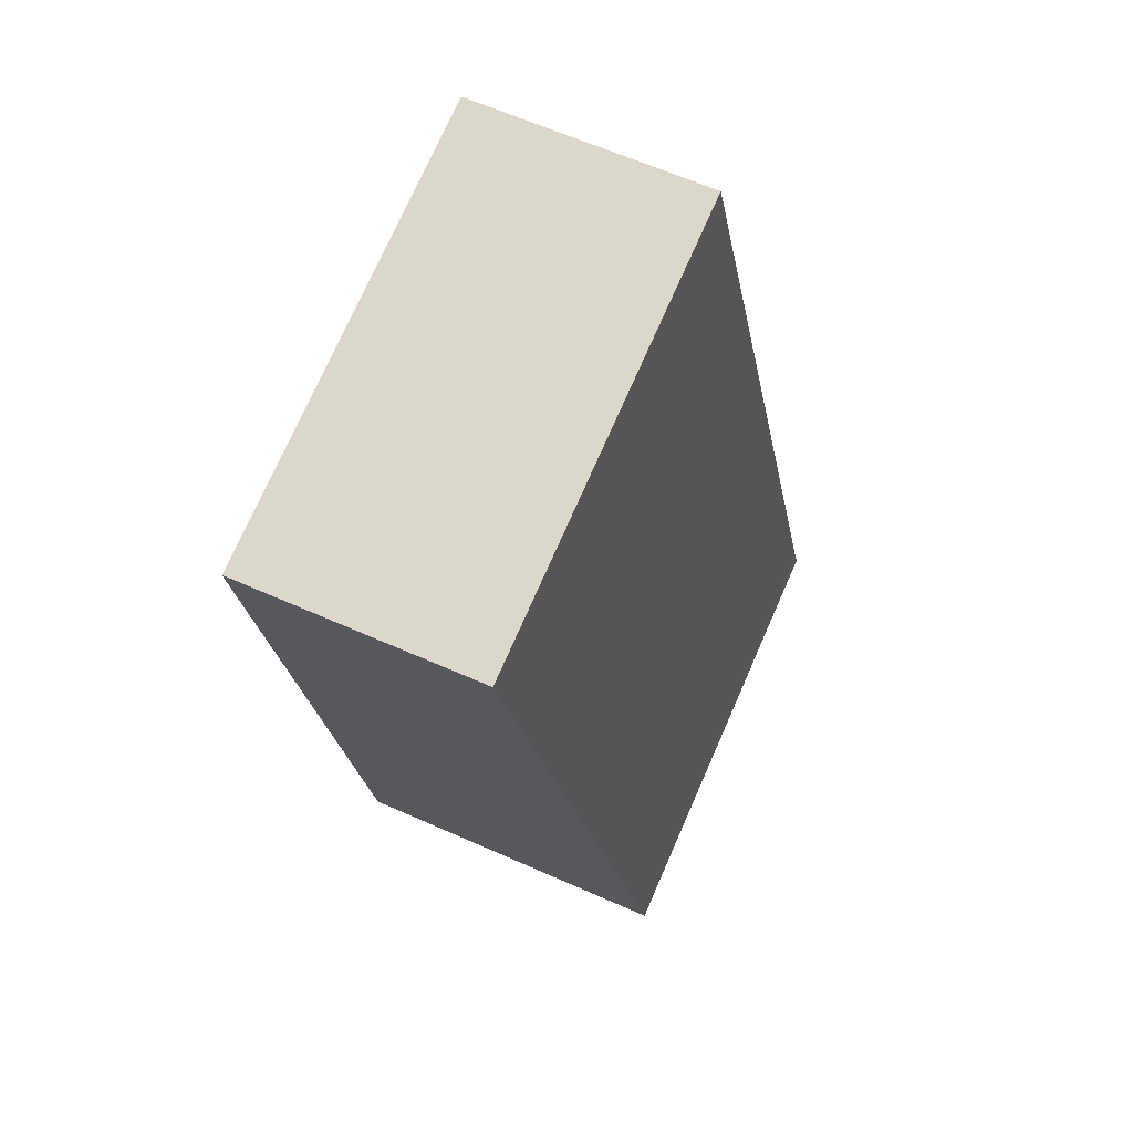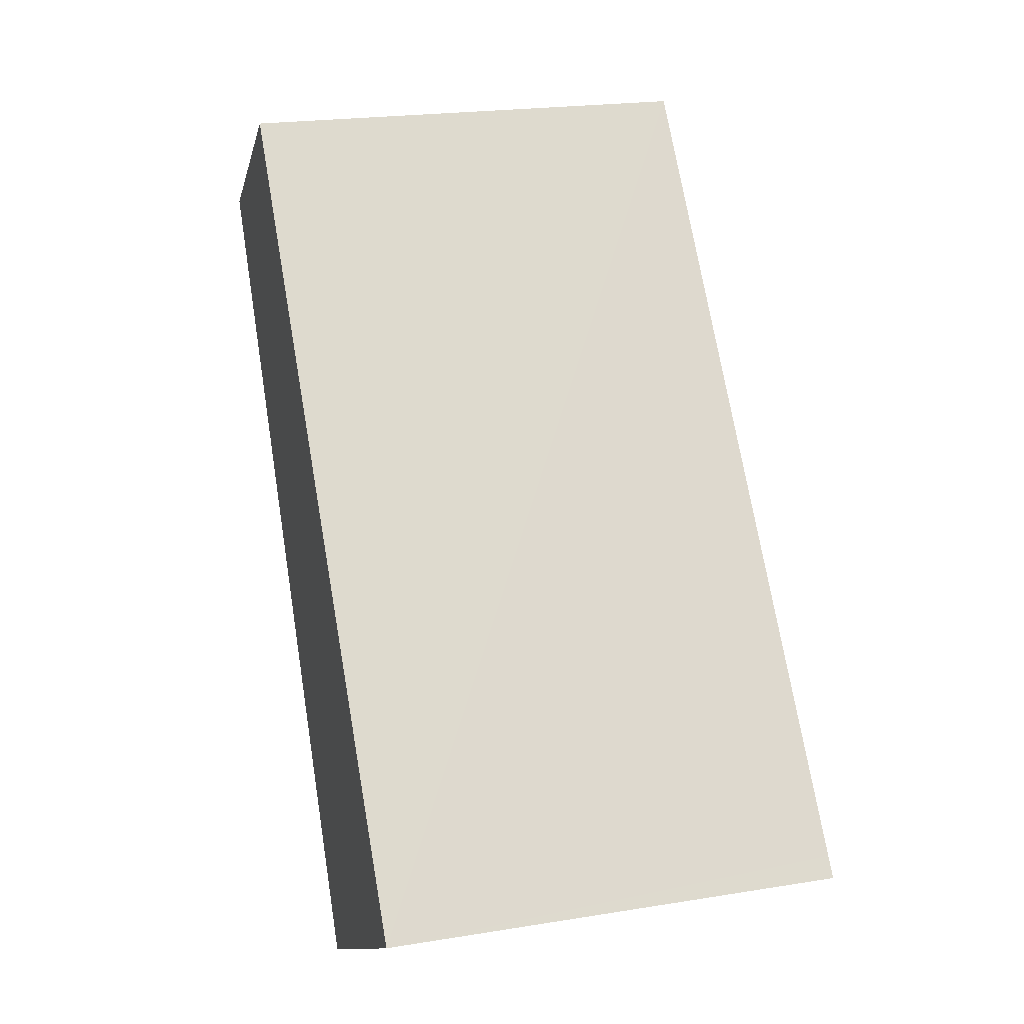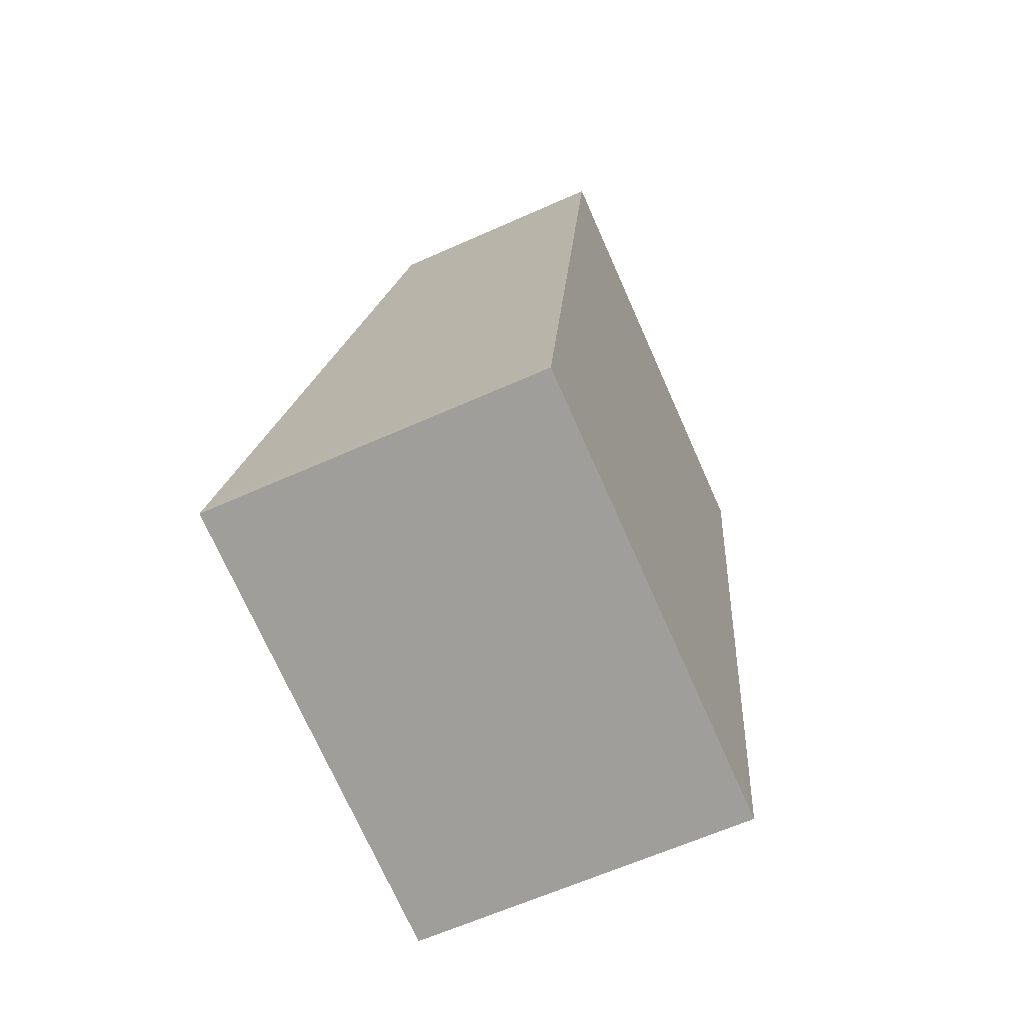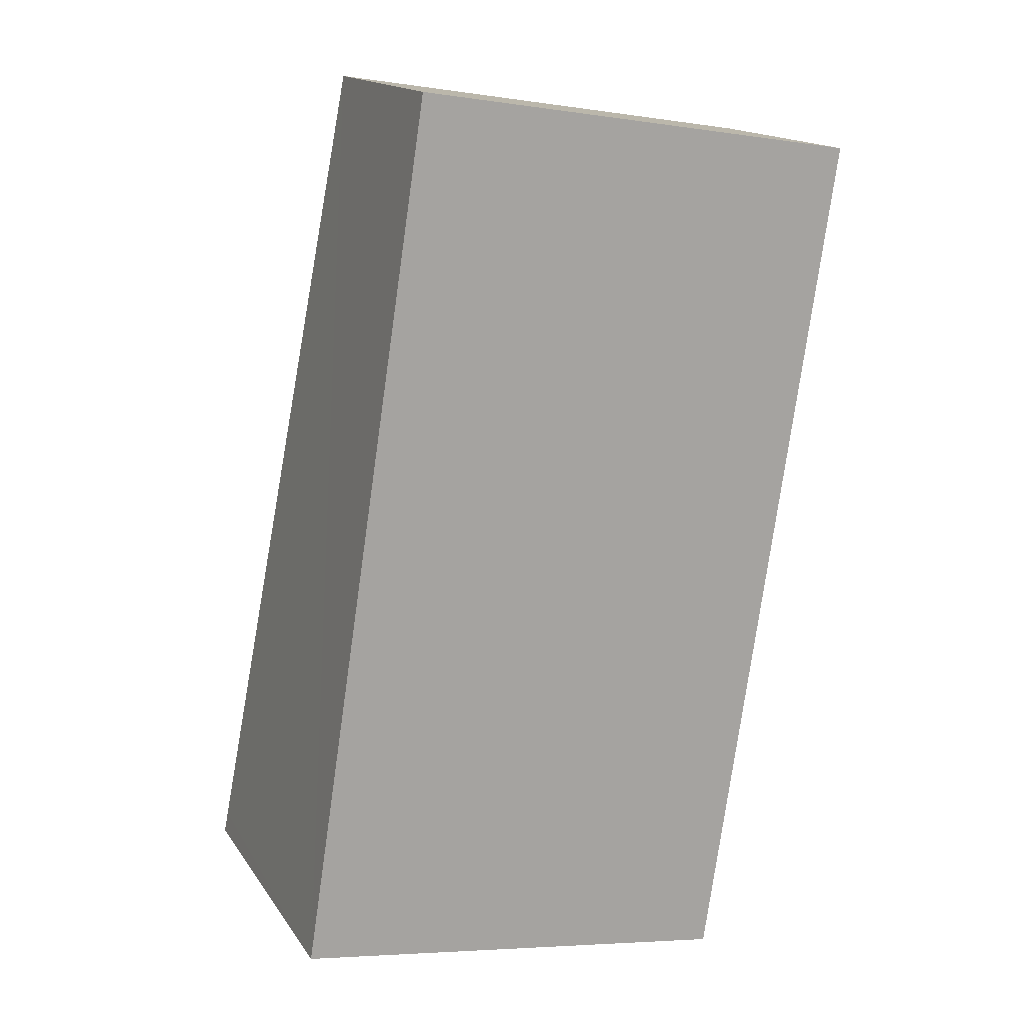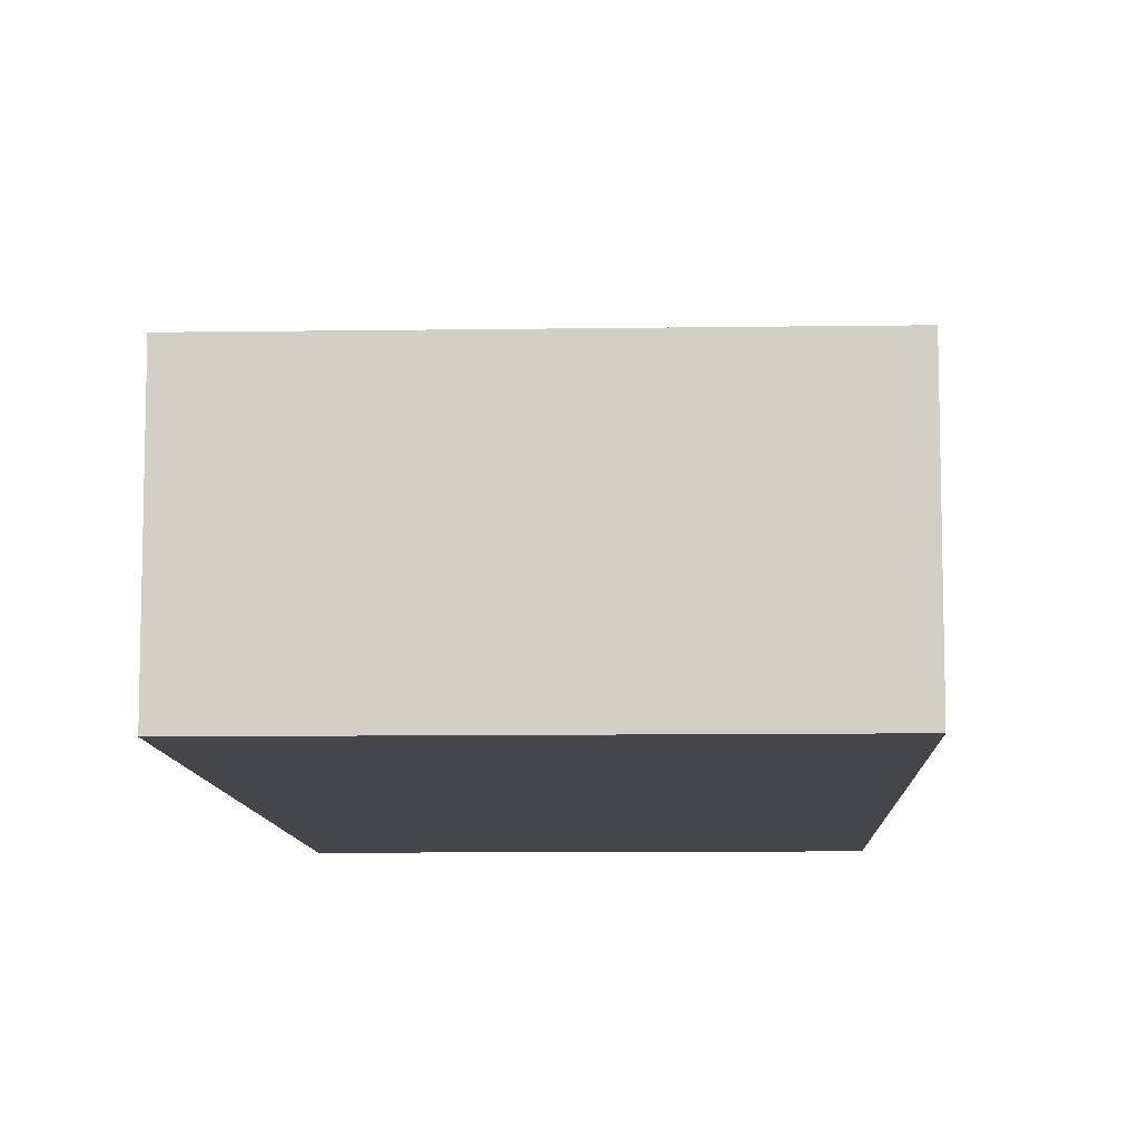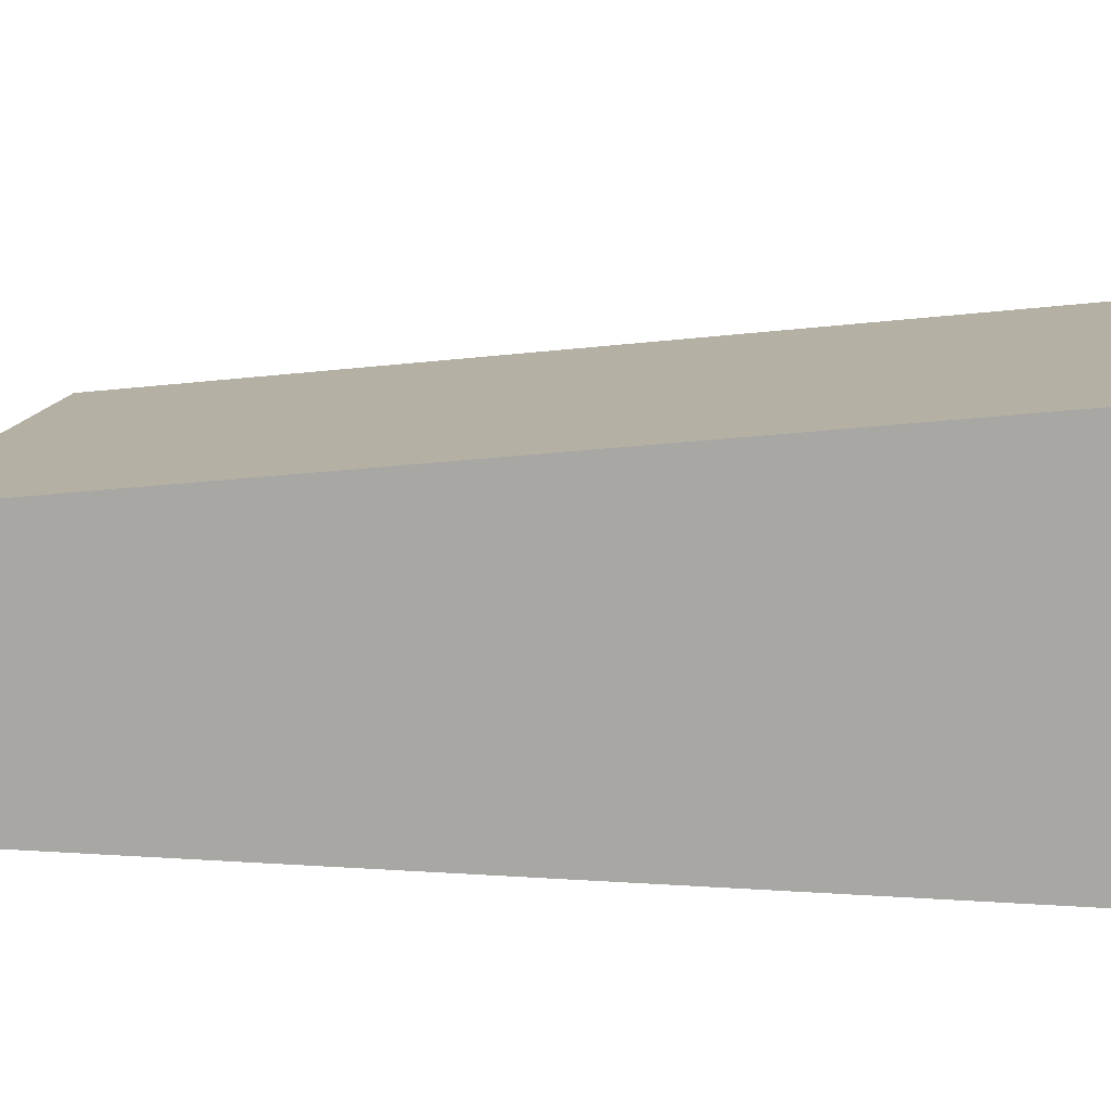
<metadata>
{"format":"obj","ext":"obj","renderer":"f3d","projection":"perspective","resolution":1024,"background":"white","views":[{"elev":64.3,"azim":114.0,"up":"+Z"},{"elev":-12.3,"azim":167.3,"up":"+Z"},{"elev":-63.4,"azim":-65.7,"up":"+Z"},{"elev":15.9,"azim":-22.7,"up":"+Z"},{"elev":-9.5,"azim":10.9,"up":"+Y"},{"elev":13.1,"azim":107.9,"up":"+Y"}]}
</metadata>
<code>
v  3.405 2.53 -0.522
v  0.998 1.777 6.507
v  4.402 1.777 5.985
v  0.025 2.51 0.166
v  0 2.53 1.549e-16
v  0.998 -3.984e-16 6.507
v  4.402 -3.665e-16 5.985
v  3.405 3.196e-17 -0.522
v  0 0 0
v  0.025 -1.016e-17 0.166
g defaultobject
f 1 2 3
f 2 1 4
f 4 1 5
f 6 3 2
f 3 6 7
f 3 8 1
f 8 3 7
f 8 5 1
f 5 8 9
f 9 4 5
f 4 9 2
f 2 9 6
f 6 9 10
f 6 8 7
f 8 6 10
f 8 10 9

</code>
